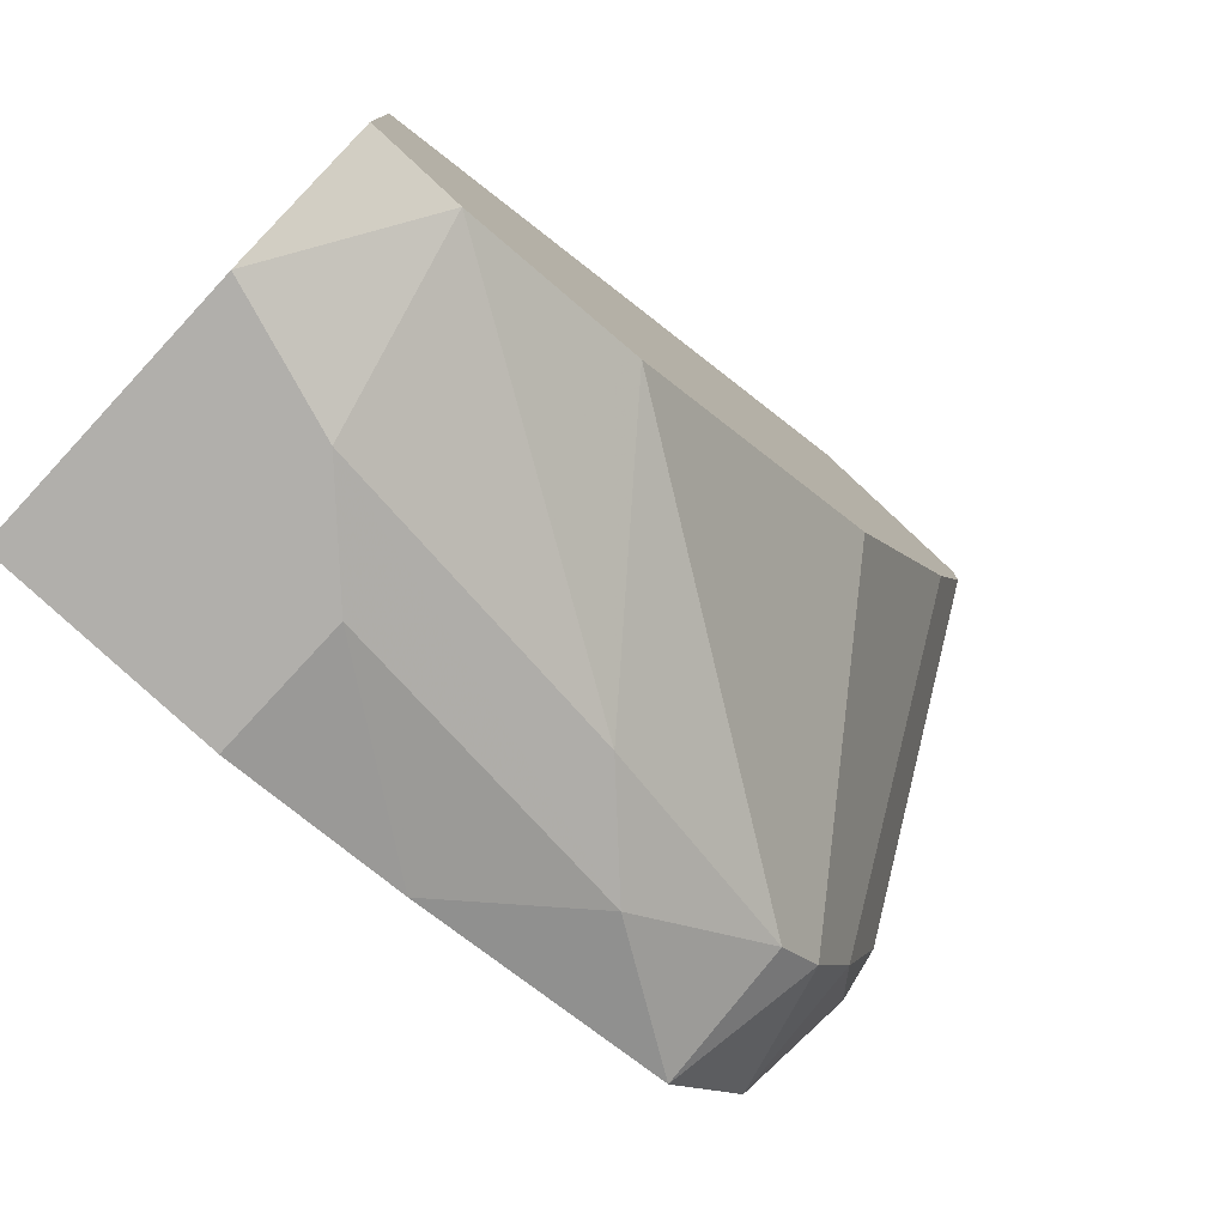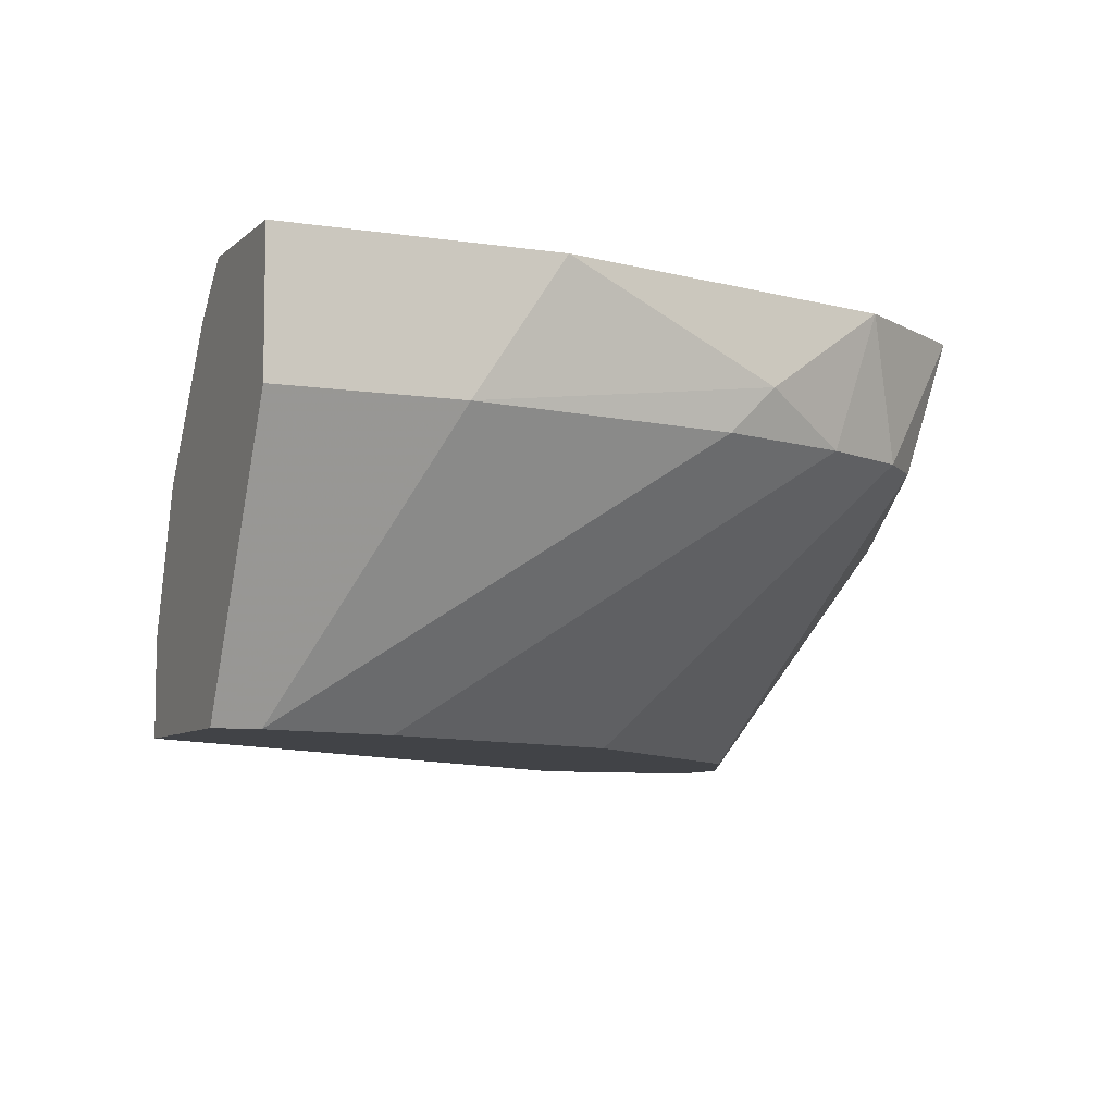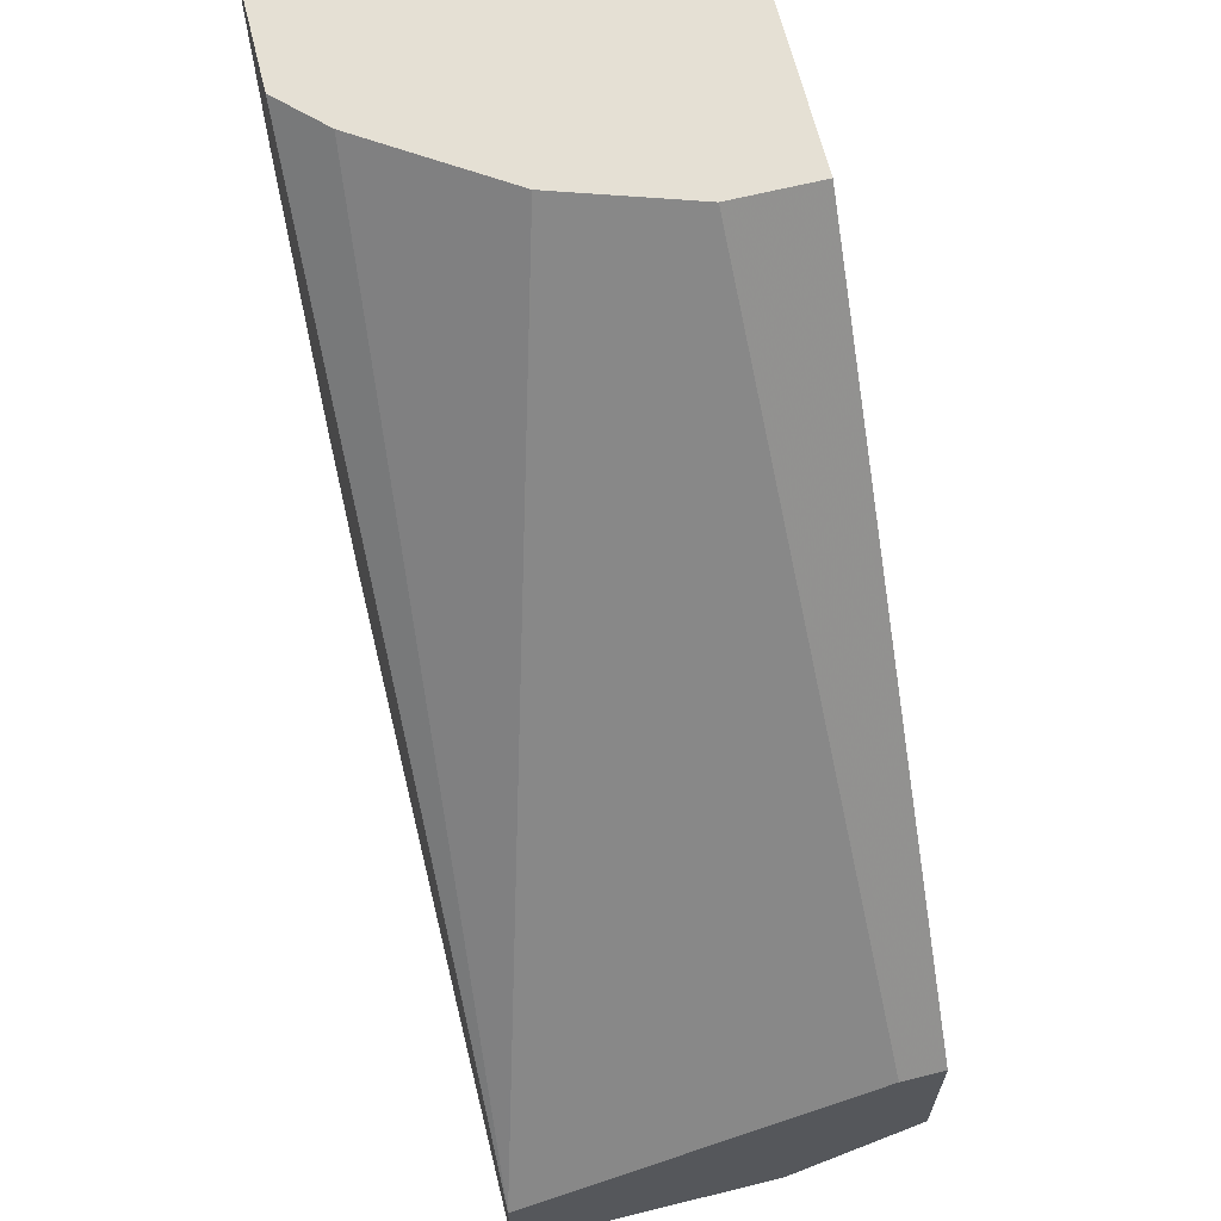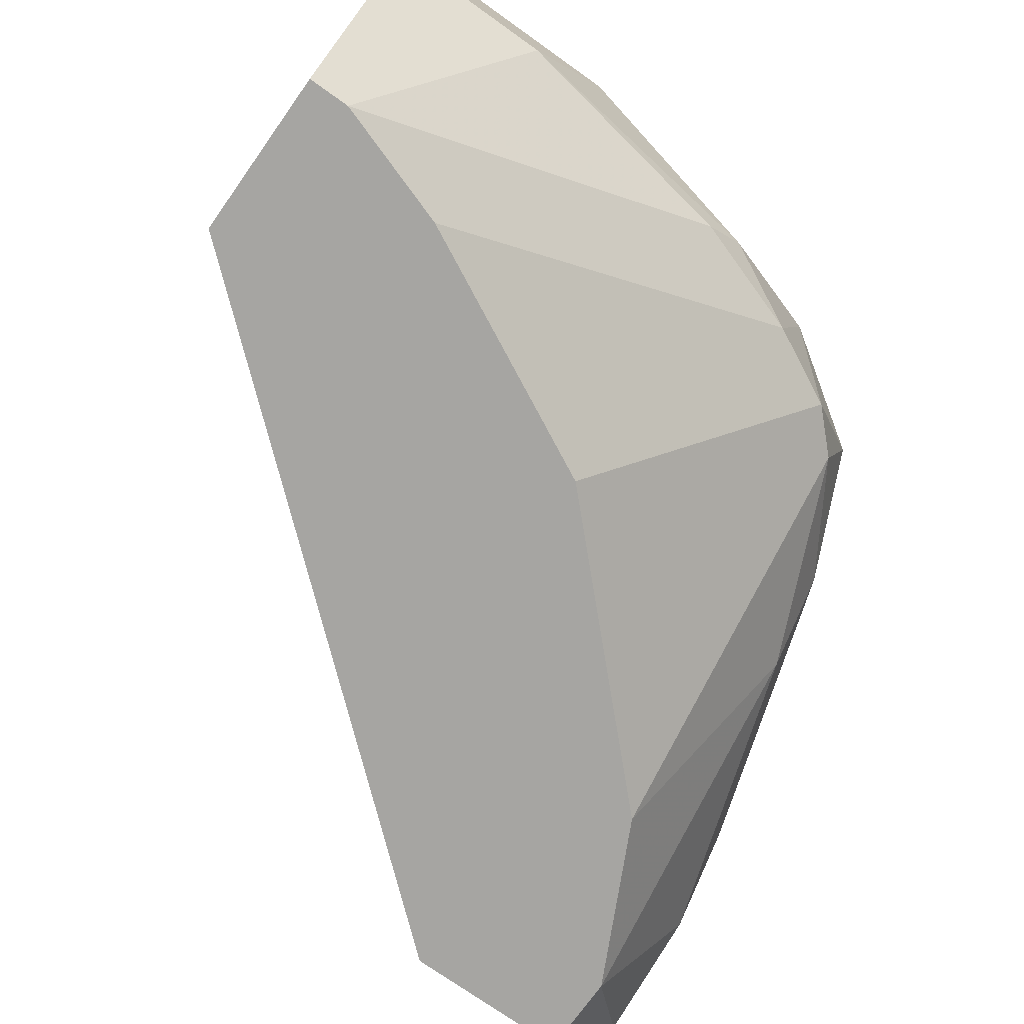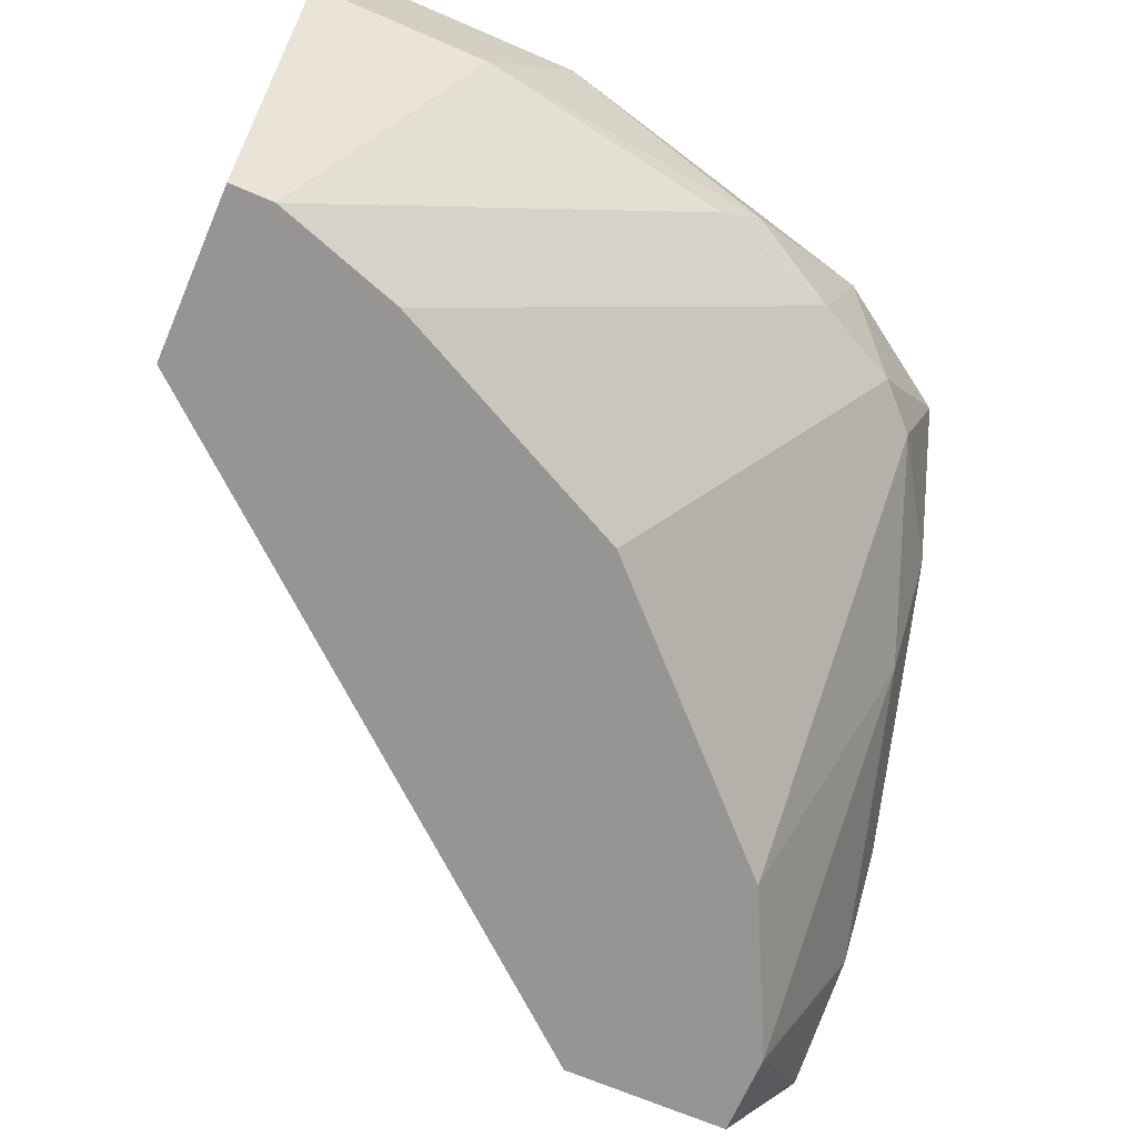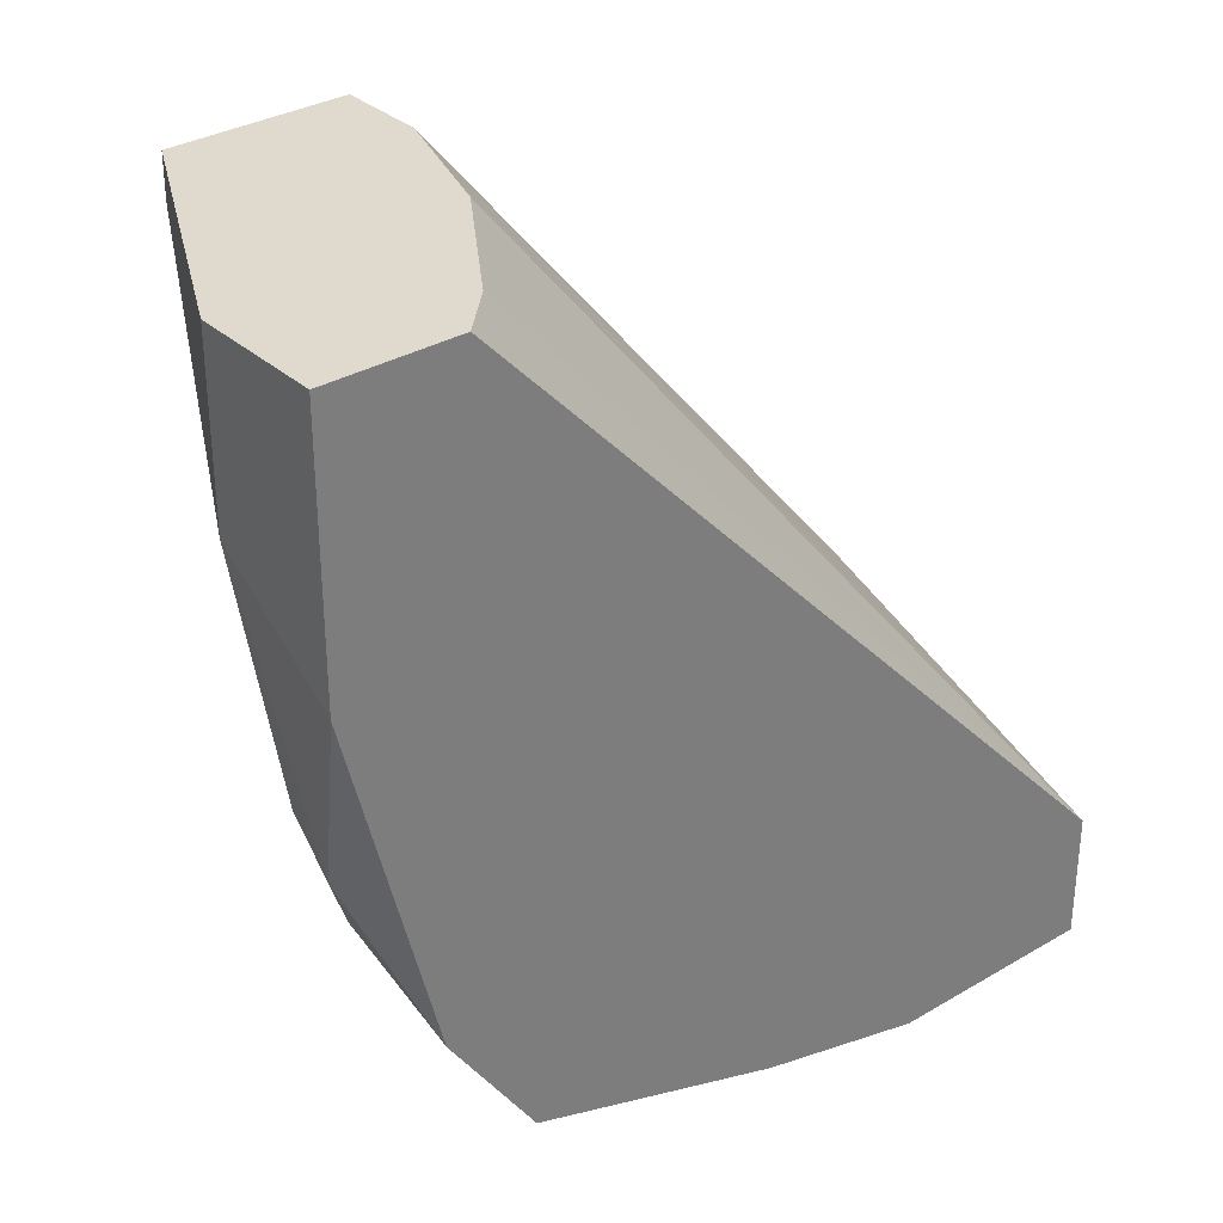
<metadata>
{"format":"obj","ext":"obj","renderer":"f3d","projection":"perspective","resolution":1024,"background":"white","views":[{"elev":-78.2,"azim":-42.8,"up":"+Z"},{"elev":-7.3,"azim":65.9,"up":"+Y"},{"elev":65.6,"azim":-103.9,"up":"+Z"},{"elev":-73.8,"azim":54.6,"up":"+Y"},{"elev":-67.5,"azim":66.6,"up":"+Y"},{"elev":32.6,"azim":140.7,"up":"+Z"}]}
</metadata>
<code>
v 0.02923 0.007222 -0.01717
v 0.02923 -0.008893 -0.02523
v 0.02923 0.003193 -0.0494
v 0.02923 0.009238 -0.05141
v 0.03527 0.003193 -0.03731
v 0.03527 0.005208 -0.03932
v 0.009086 0.003193 -0.05745
v 0.009086 0.009238 -0.05745
v 0.003042 -0.008893 -0.05343
v 0.01915 0.001179 -0.05343
v 0.03124 -0.008893 -0.01717
v 0.03124 -0.008893 -0.01919
v 0.03124 0.003193 -0.04738
v 0.03124 0.009238 -0.01717
v 0.0252 0.001179 -0.01717
v 0.03326 0.003193 -0.04335
v 0.03326 0.009238 -0.04537
v 0.03729 0.003193 -0.01717
v 0.03729 0.003193 -0.02523
v 0.03729 0.009238 -0.02926
v 0.03729 0.009238 -0.01717
v 0.02319 -0.008893 -0.01717
v 0.02319 -0.008893 -0.03731
v 0.02319 -0.004861 -0.01717
v 0.02319 0.005208 -0.05343
v -0.000989 -0.008893 -0.04537
v -0.000989 -0.008893 -0.05343
v -0.000989 -0.002846 -0.05745
v -0.000989 -0.006875 -0.04537
v -0.000989 0.009238 -0.05745
v -0.000989 0.009238 -0.05141
v 0.0111 -0.008893 -0.0494
v 0.005058 -0.000832 -0.05745
v 0.01715 0.009238 -0.05544
f 7 8 34
f 21 14 11
f 14 21 30
f 30 21 17
f 11 9 23
f 11 14 22
f 9 11 22
f 14 30 31
f 30 29 31
f 22 14 15
f 29 30 28
f 30 17 8
f 28 30 8
f 22 29 26
f 9 22 26
f 29 28 26
f 23 9 32
f 13 23 32
f 17 13 4
f 8 17 4
f 11 23 2
f 9 28 33
f 28 8 33
f 17 21 20
f 21 19 20
f 32 9 10
f 33 25 10
f 9 33 10
f 21 11 18
f 19 21 18
f 11 19 18
f 29 22 24
f 31 29 24
f 22 15 24
f 15 31 24
f 28 9 27
f 9 26 27
f 26 28 27
f 14 31 1
f 15 14 1
f 31 15 1
f 13 32 3
f 25 4 3
f 4 13 3
f 10 25 3
f 32 10 3
f 19 11 12
f 5 19 12
f 11 2 12
f 2 5 12
f 25 33 7
f 33 8 7
f 19 5 6
f 17 20 6
f 20 19 6
f 13 17 16
f 23 13 16
f 2 23 16
f 5 2 16
f 17 6 16
f 6 5 16
f 4 25 34
f 8 4 34
f 25 7 34

</code>
